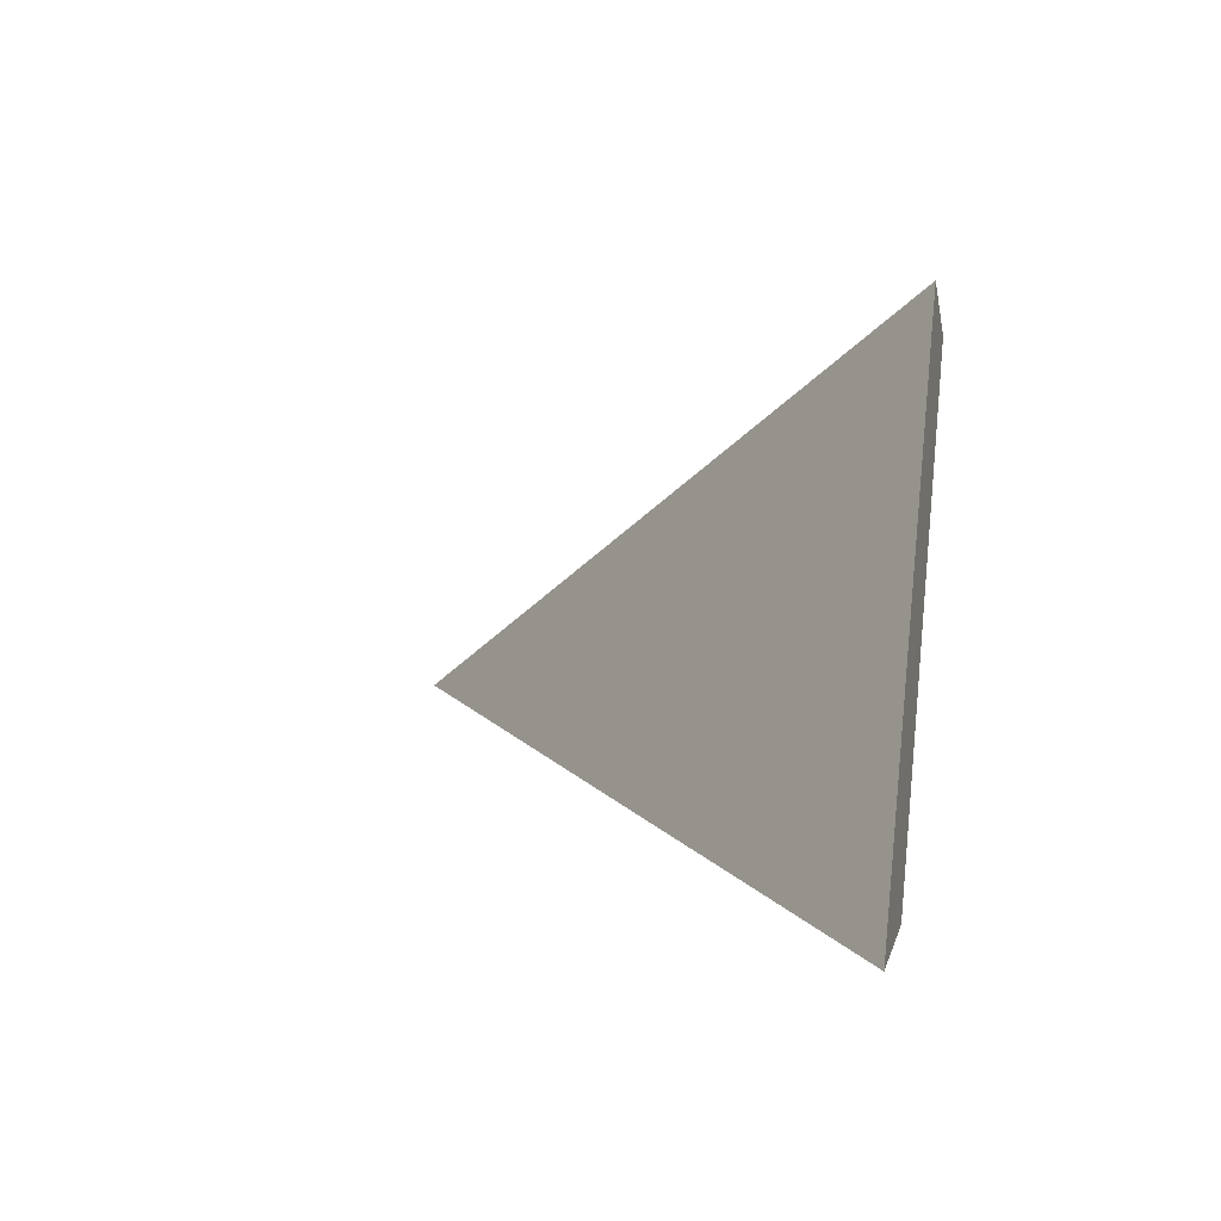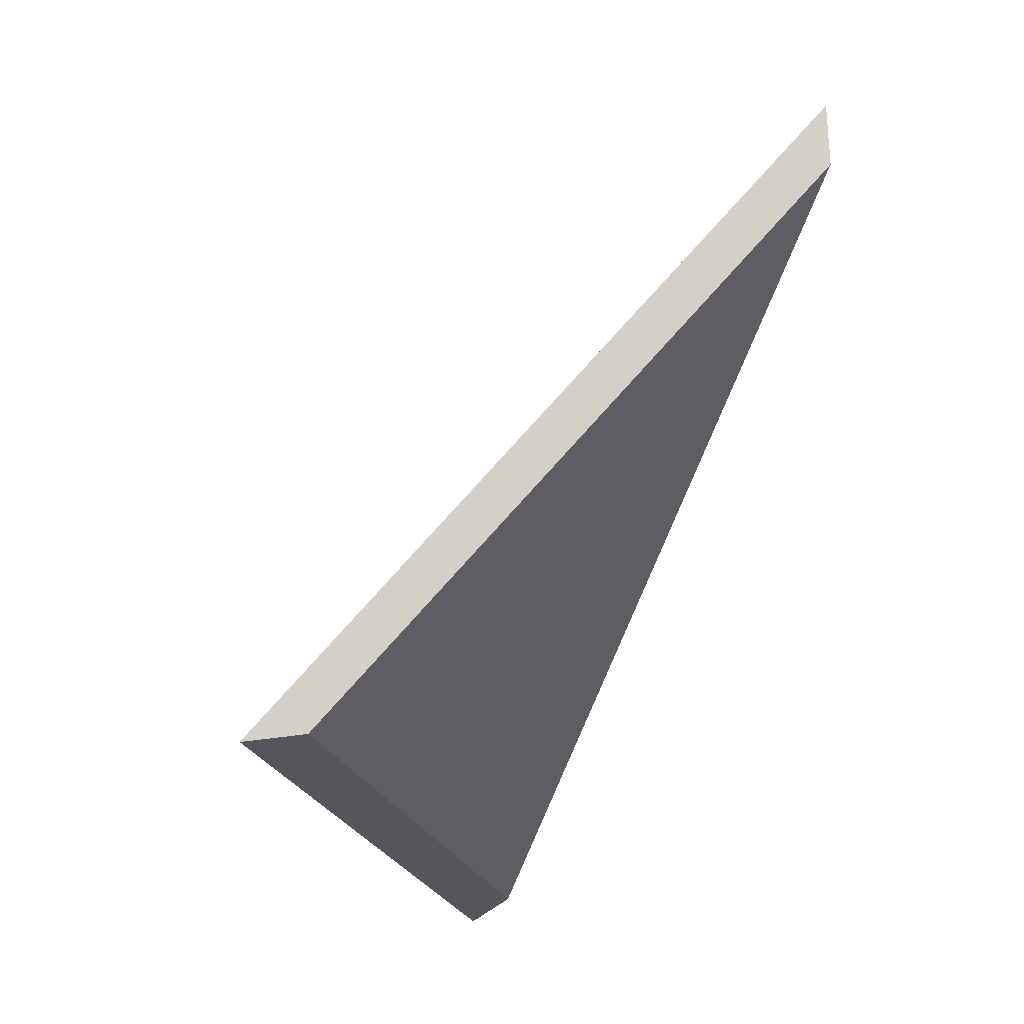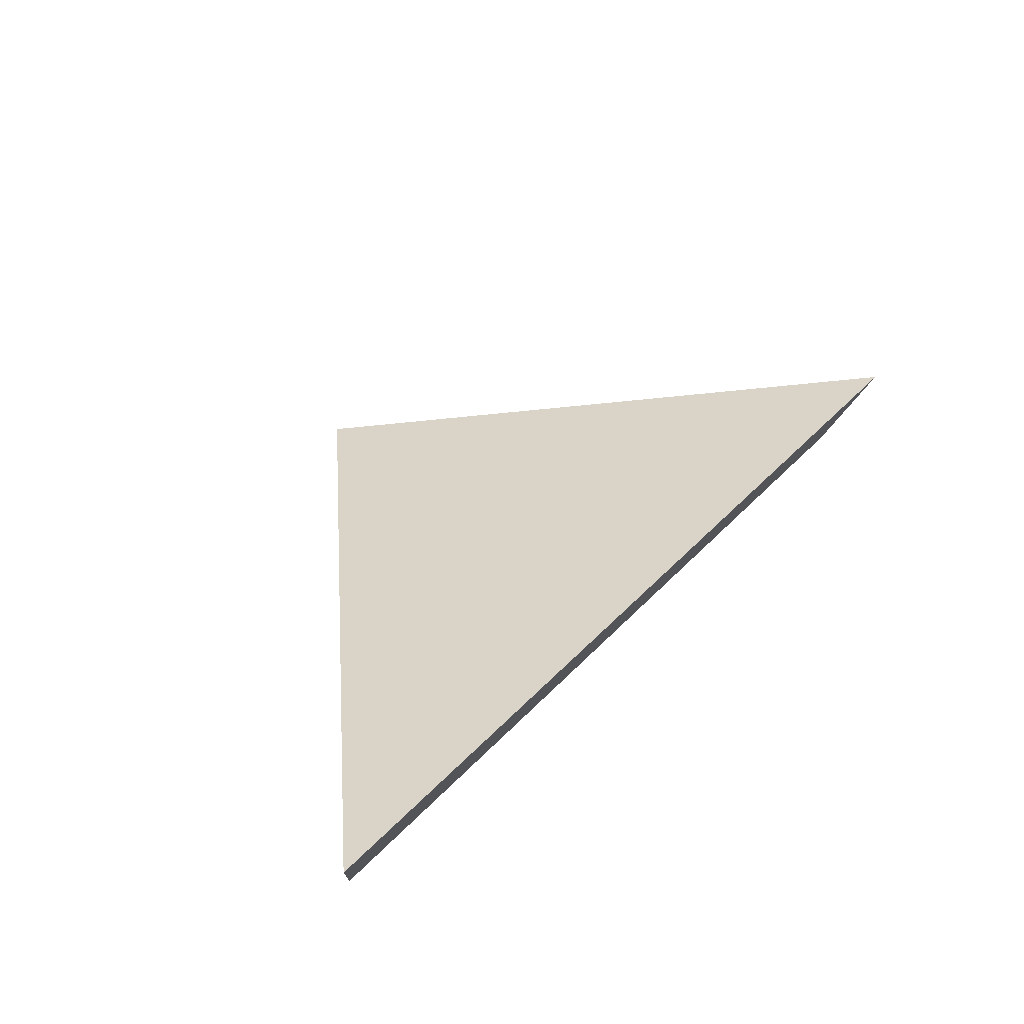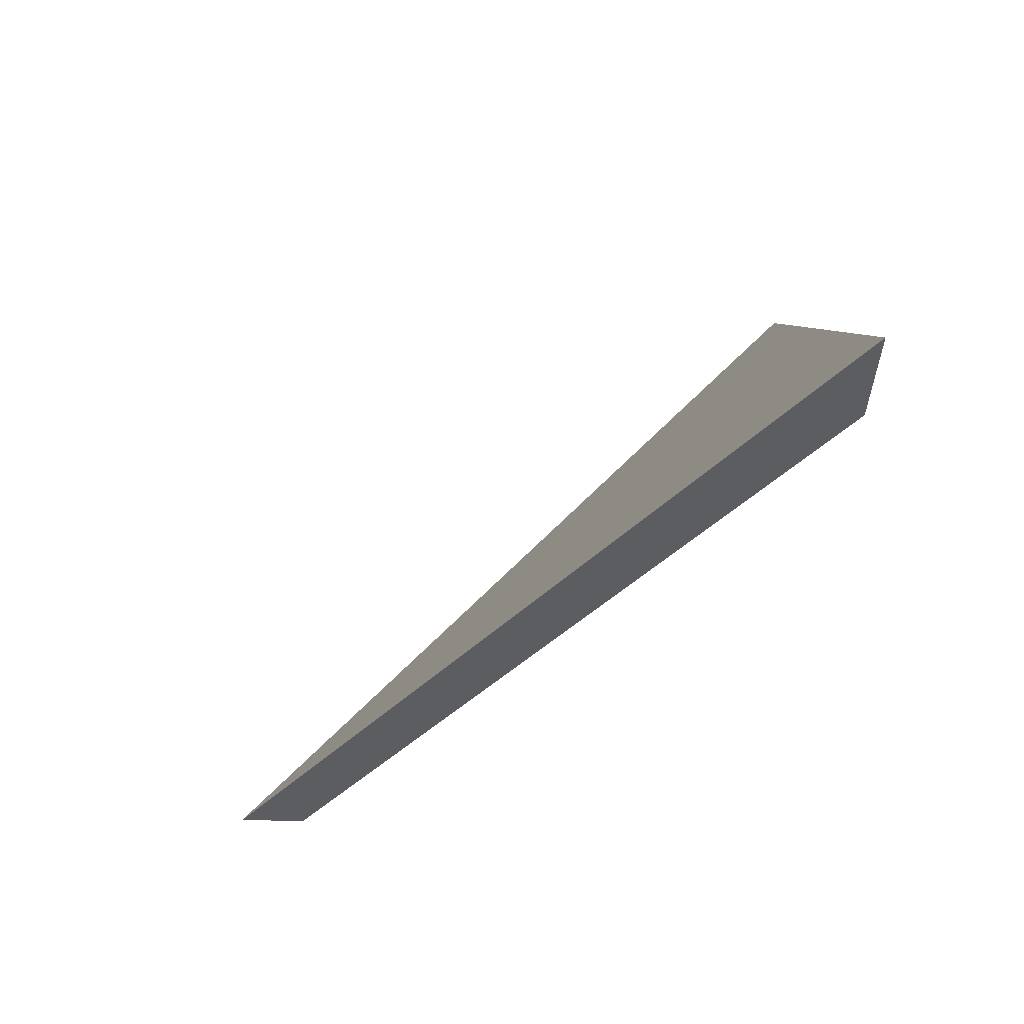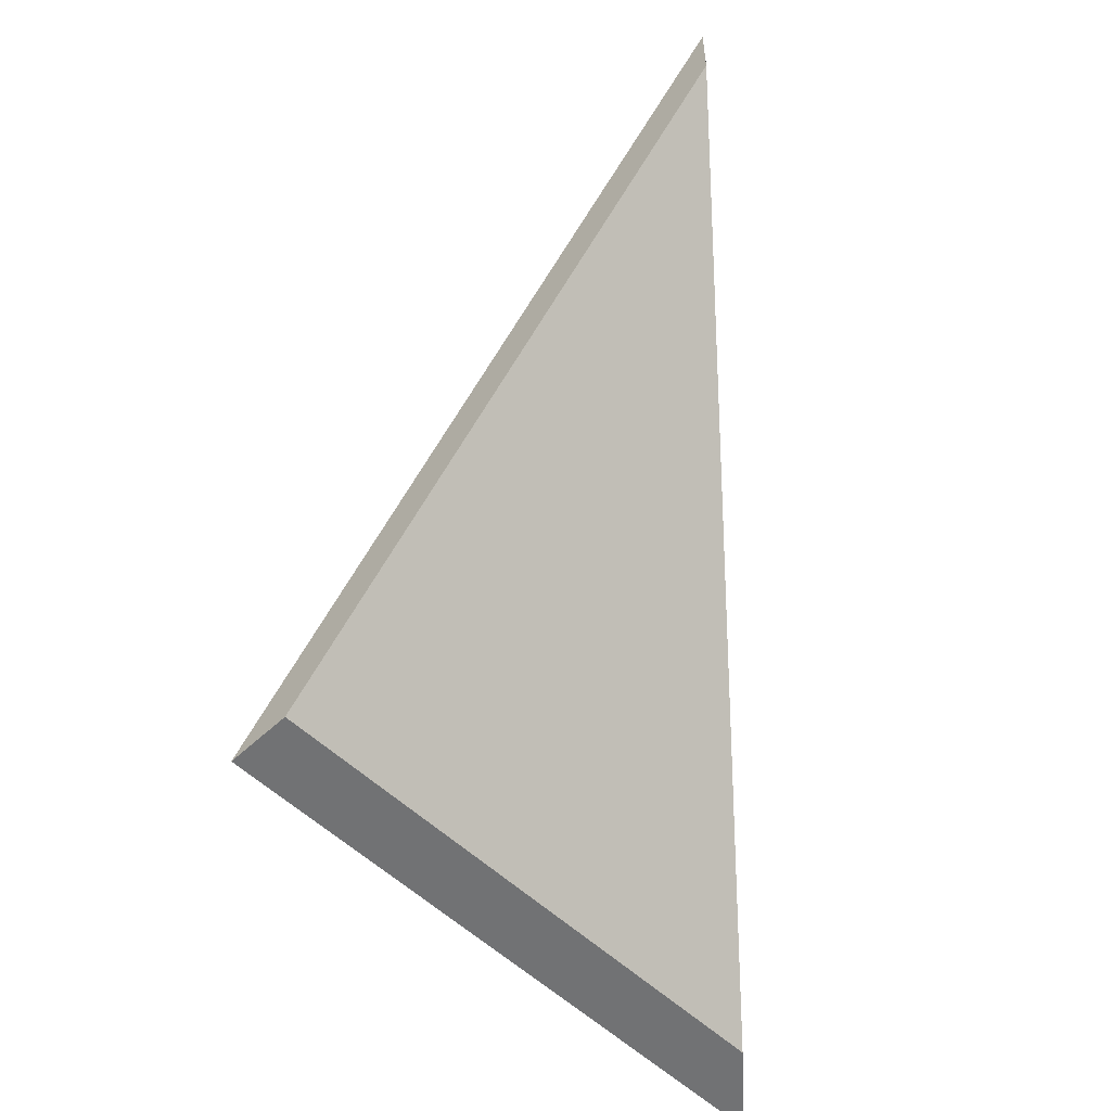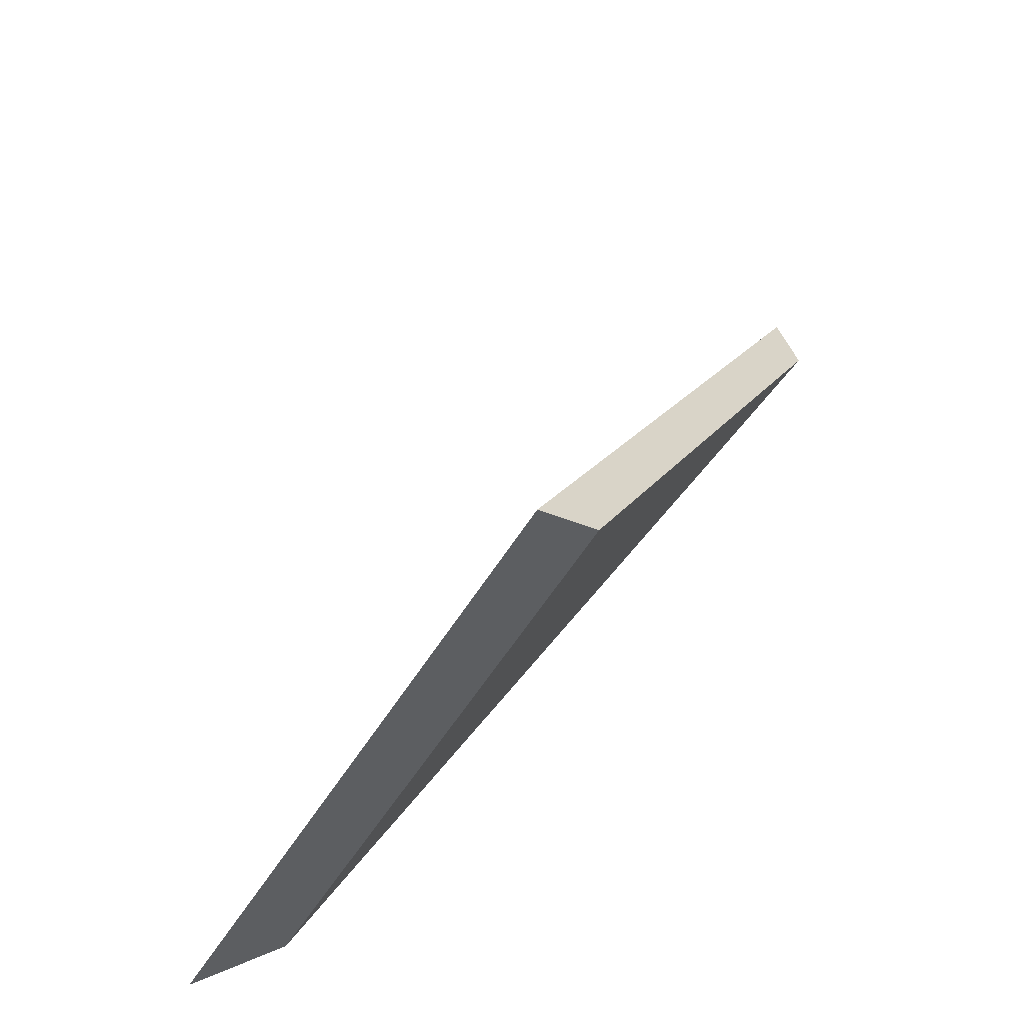
<metadata>
{"format":"obj","ext":"obj","renderer":"f3d","projection":"perspective","resolution":1024,"background":"white","views":[{"elev":-2.5,"azim":-76.6,"up":"+Z"},{"elev":-26.2,"azim":52.2,"up":"+Y"},{"elev":74.6,"azim":117.7,"up":"+Y"},{"elev":-50.4,"azim":-92.2,"up":"+Z"},{"elev":-55.4,"azim":78.6,"up":"+Y"},{"elev":41.6,"azim":-16.7,"up":"+Z"}]}
</metadata>
<code>
v -0.5085 -0.08884 1.428
v -0.5205 -0.08884 1.41
v -0.4921 -0.06905 1.417
v -0.4921 -0.06642 1.417
v -0.4921 -0.06905 1.417
v -0.5205 -0.08884 1.41
v -0.5243 -0.08884 1.409
v -0.5243 -0.08884 1.409
v -0.5205 -0.08884 1.41
v -0.5085 -0.08884 1.428
v -0.5107 -0.08884 1.429
v -0.5107 -0.08884 1.429
v -0.5085 -0.08884 1.428
v -0.4921 -0.06905 1.417
v -0.4921 -0.06642 1.417
v -0.4921 -0.06642 1.417
v -0.5243 -0.08884 1.409
v -0.5107 -0.08884 1.429
f 1 2 3
f 4 5 6
f 4 6 7
f 8 9 10
f 8 10 11
f 12 13 14
f 12 14 15
f 16 17 18

</code>
